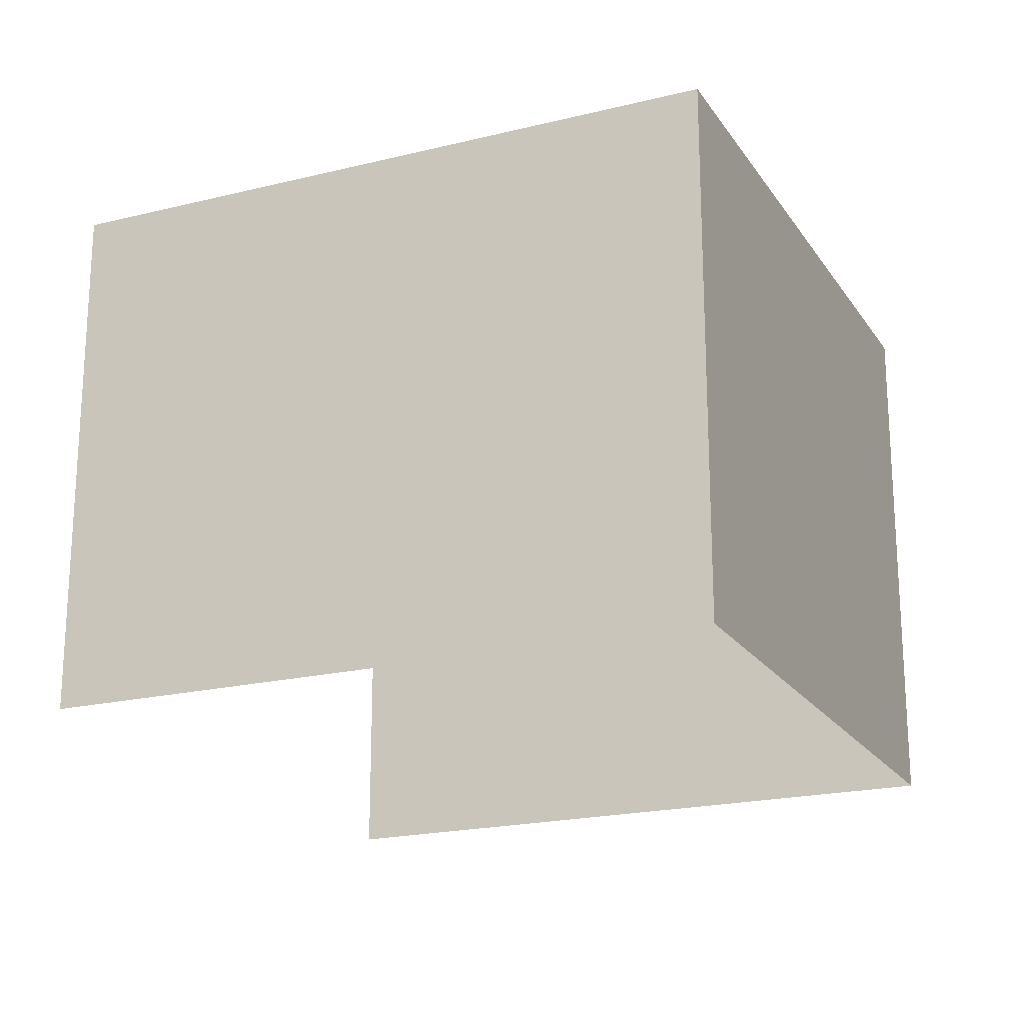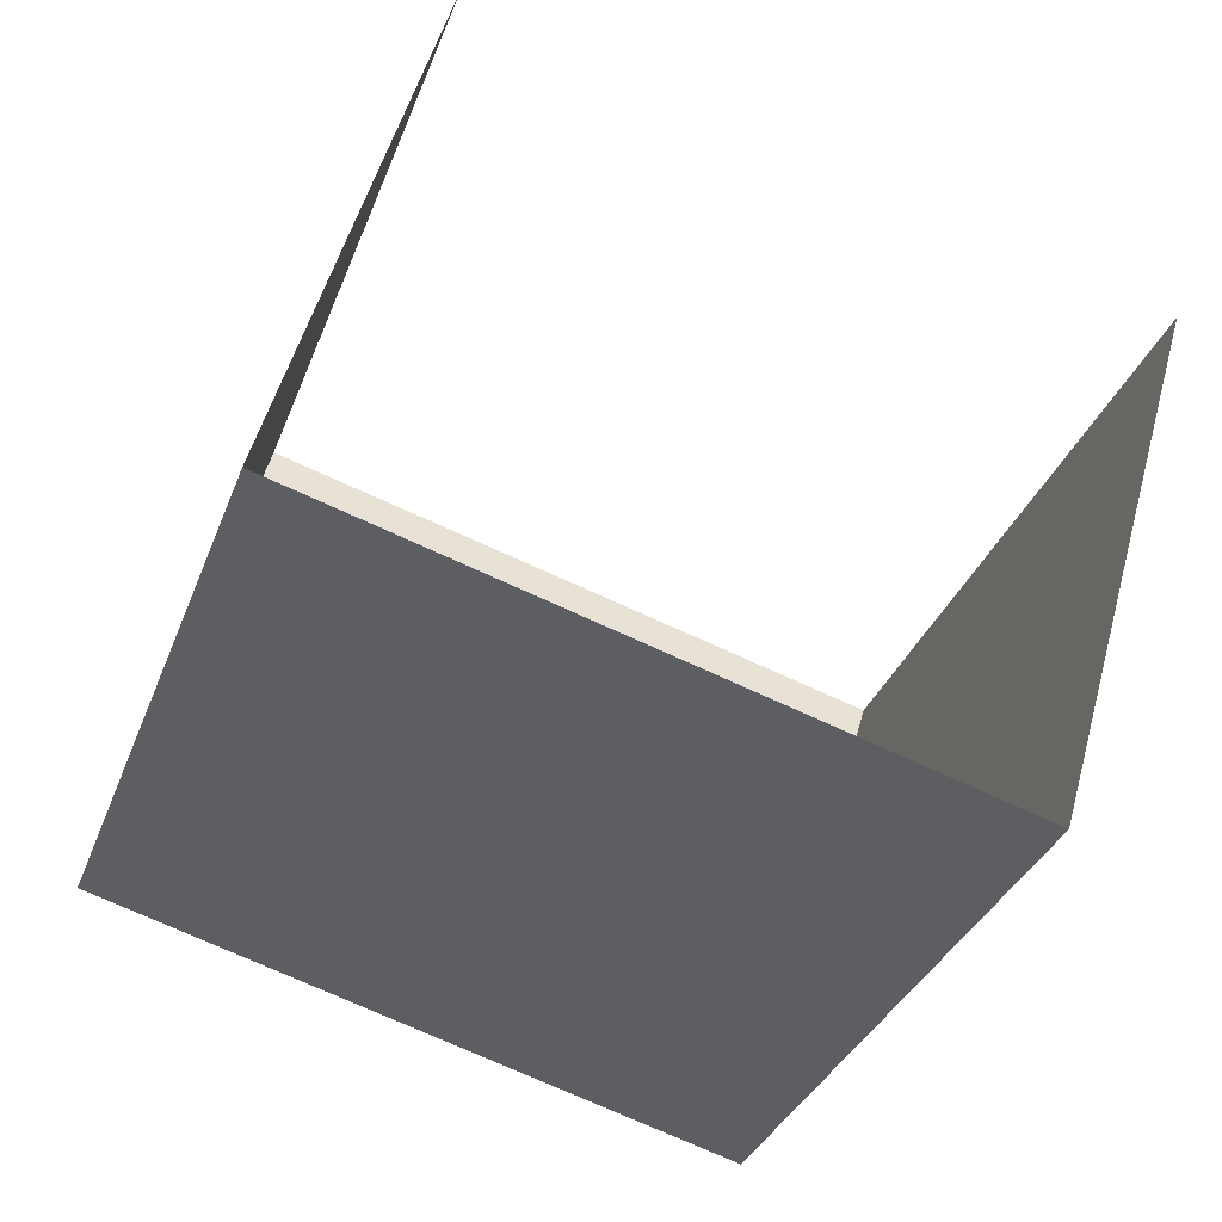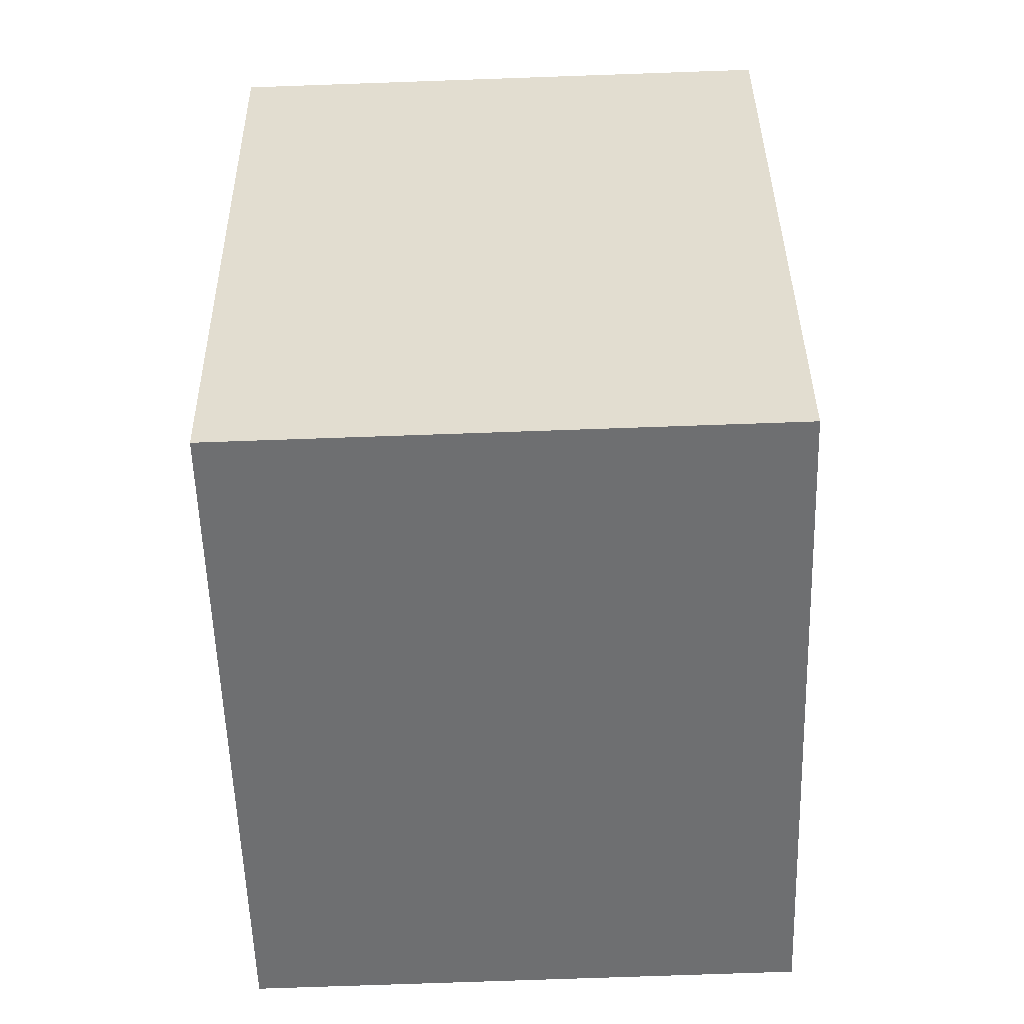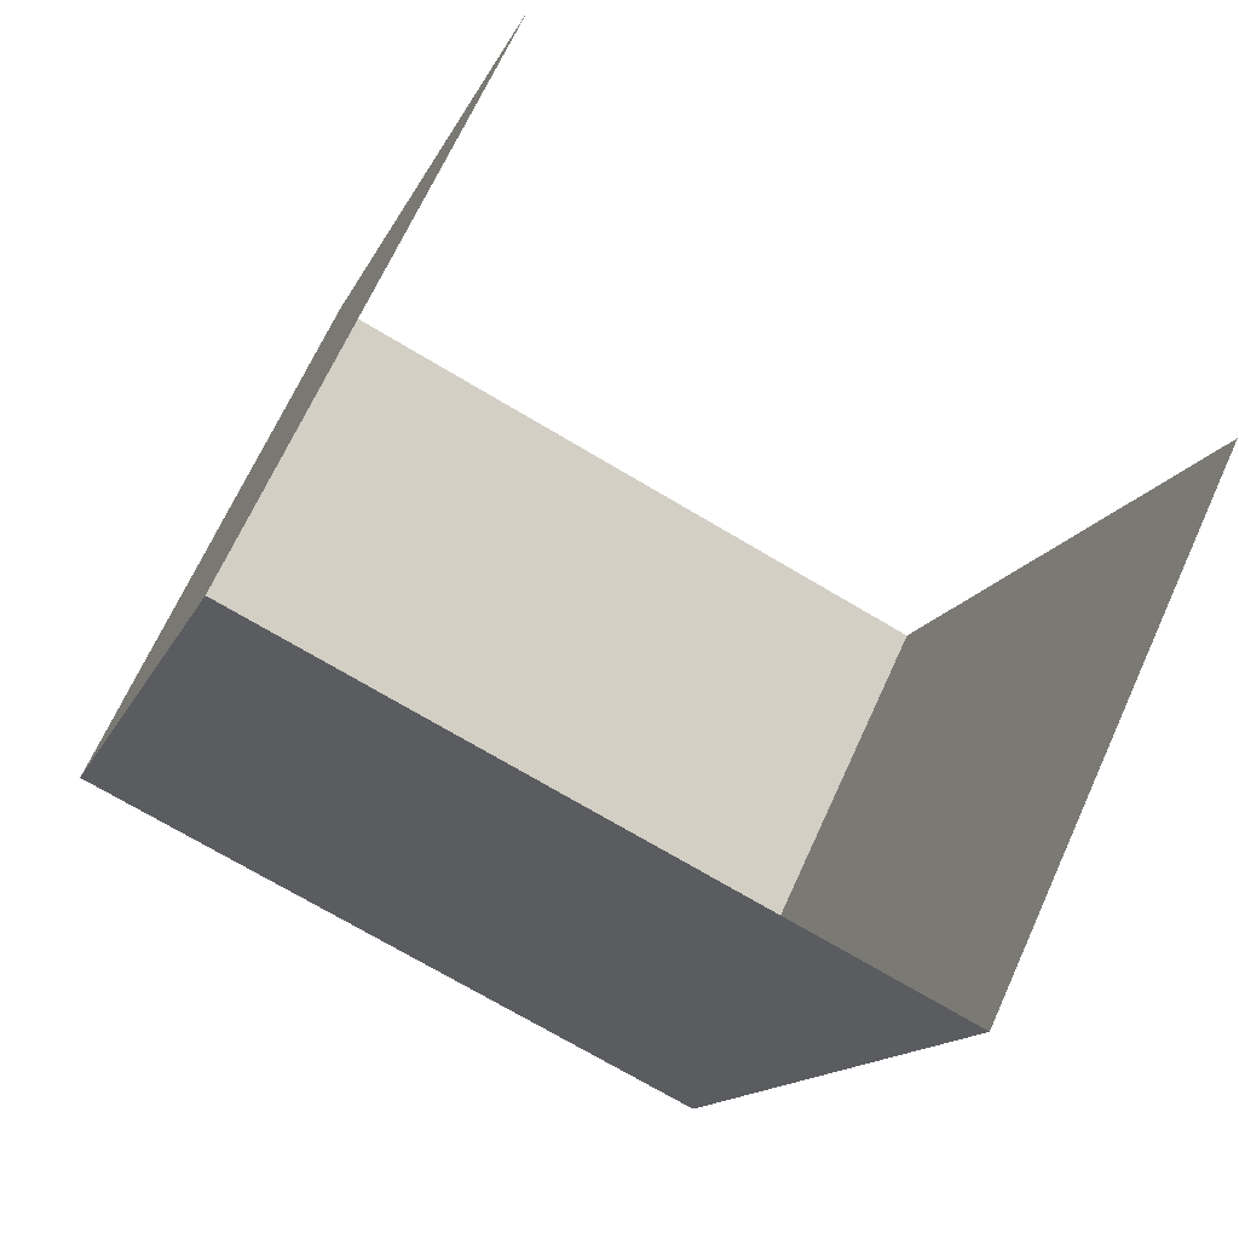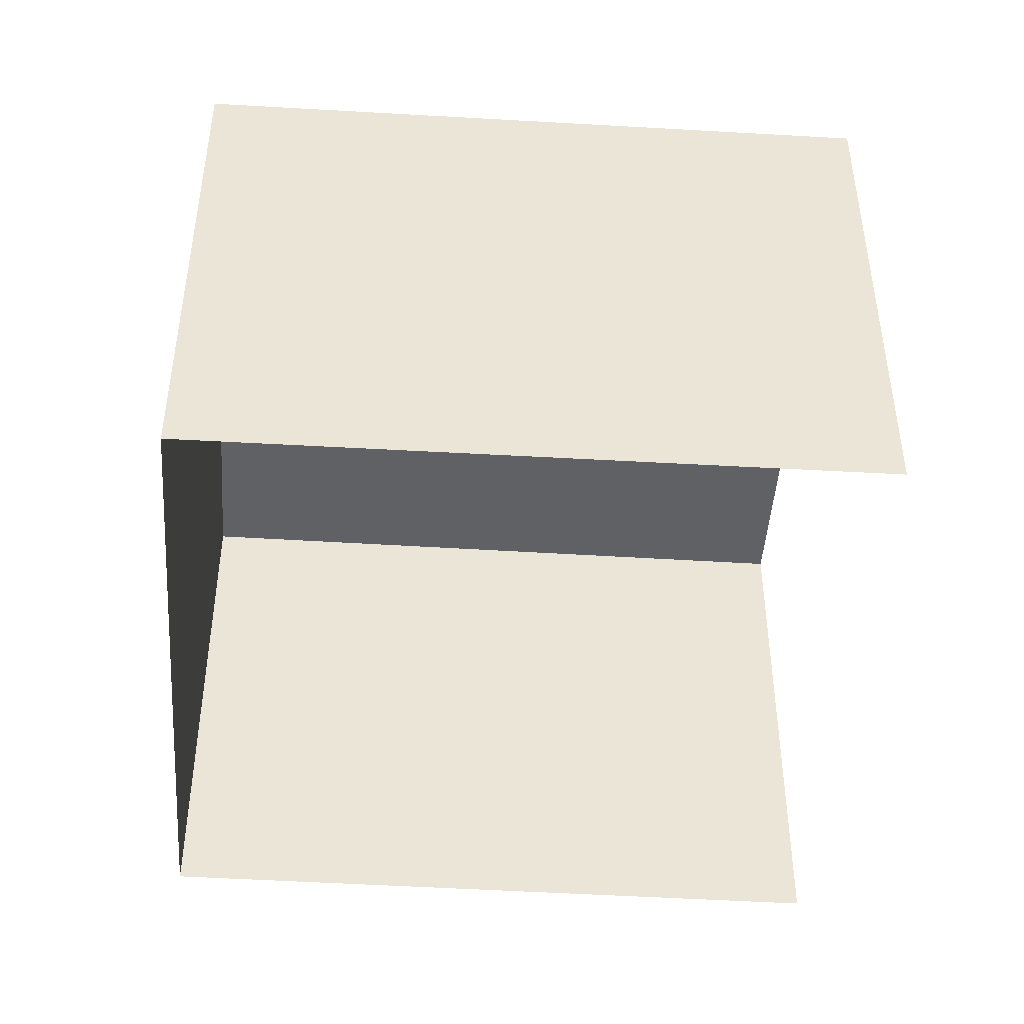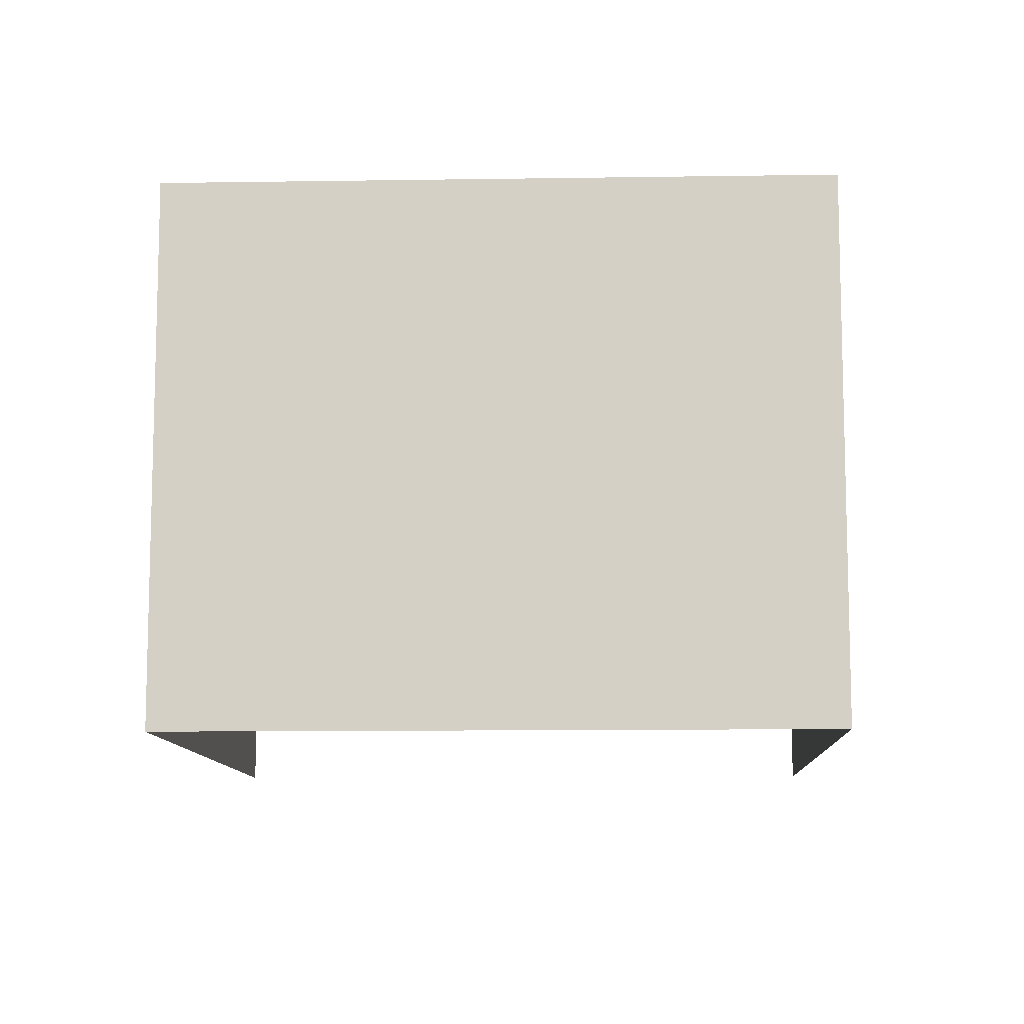
<metadata>
{"format":"obj","ext":"obj","renderer":"f3d","projection":"perspective","resolution":1024,"background":"white","views":[{"elev":-20.3,"azim":-84.9,"up":"+Z"},{"elev":52.2,"azim":15.3,"up":"+Y"},{"elev":-73.4,"azim":91.8,"up":"+Y"},{"elev":67.5,"azim":24.5,"up":"+Y"},{"elev":-45.9,"azim":66.8,"up":"+Z"},{"elev":-10.1,"azim":-16.9,"up":"+Z"}]}
</metadata>
<code>
v -2.246e+05 -1.276e+05 14.79
v -2.246e+05 -1.276e+05 14.79
v -2.246e+05 -1.276e+05 14.79
v -2.246e+05 -1.276e+05 14.79
v -2.246e+05 -1.276e+05 17.87
v -2.246e+05 -1.276e+05 17.87
v -2.246e+05 -1.276e+05 17.87
v -2.246e+05 -1.276e+05 17.87
f 1 2 3
f 4 1 3
f 7 4 3
f 7 6 4
f 5 6 7
f 8 5 7
f 6 1 4
f 6 5 1
f 8 2 1
f 5 8 1
f 8 3 2
f 8 7 3

</code>
